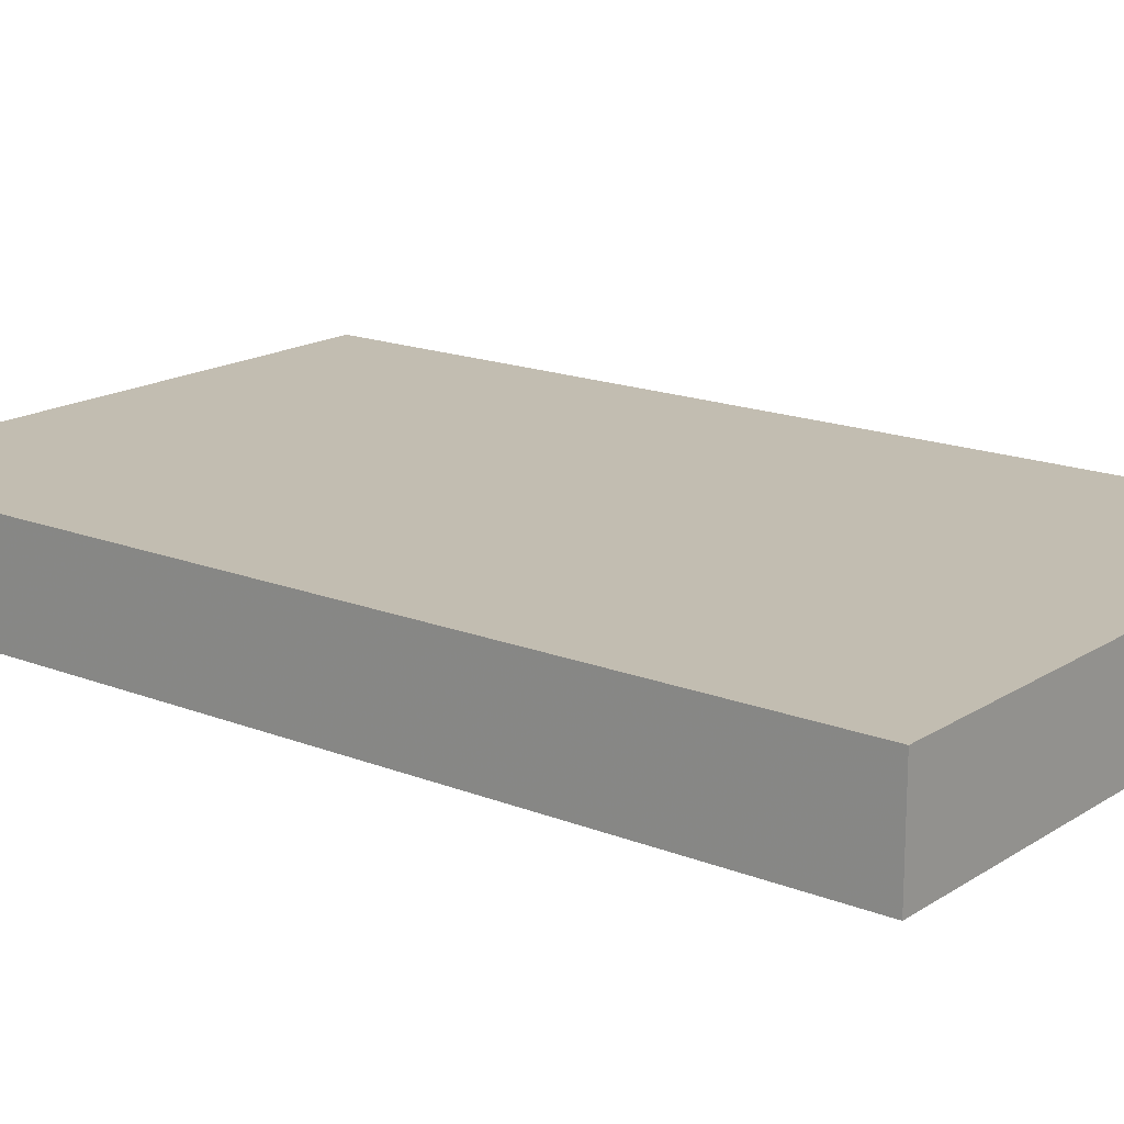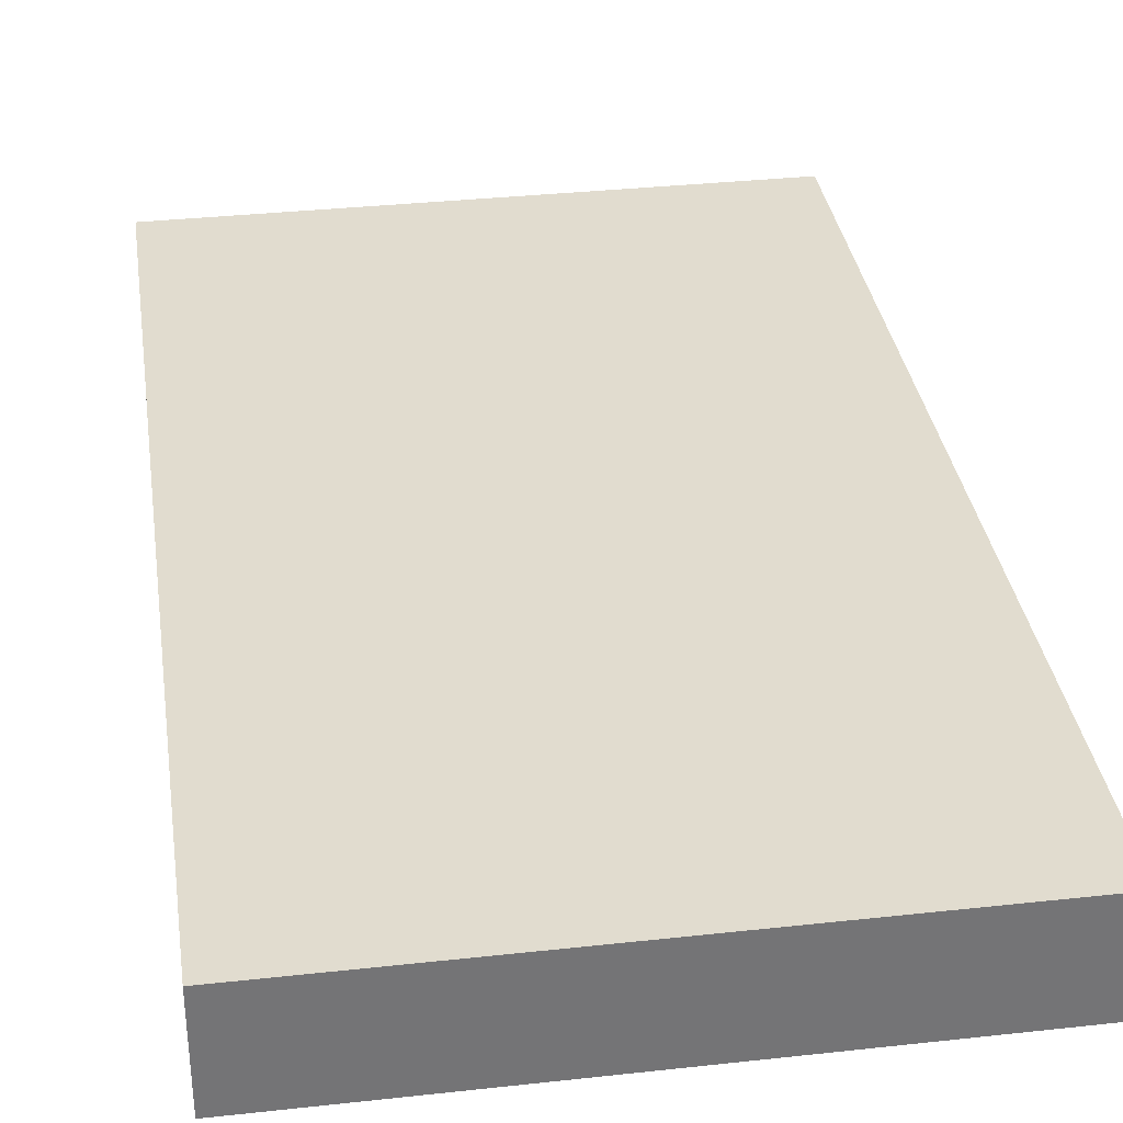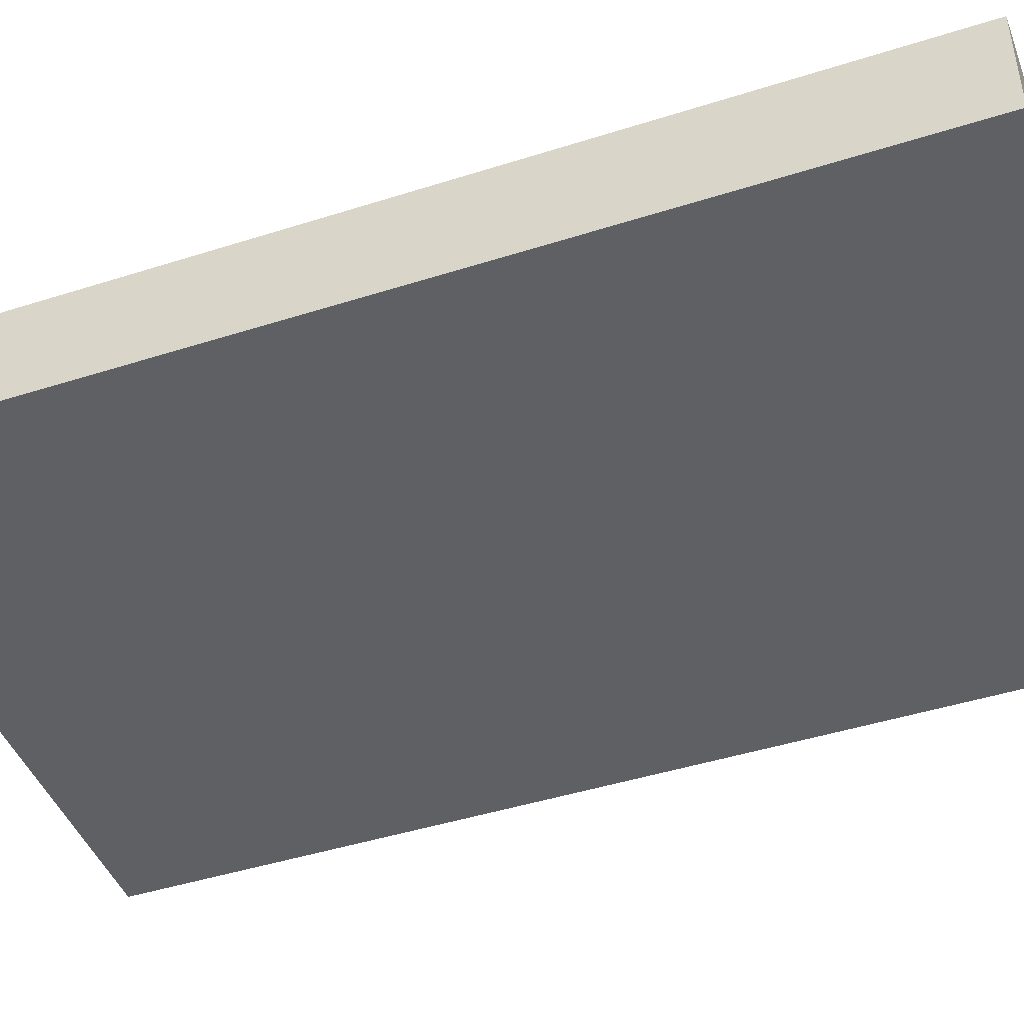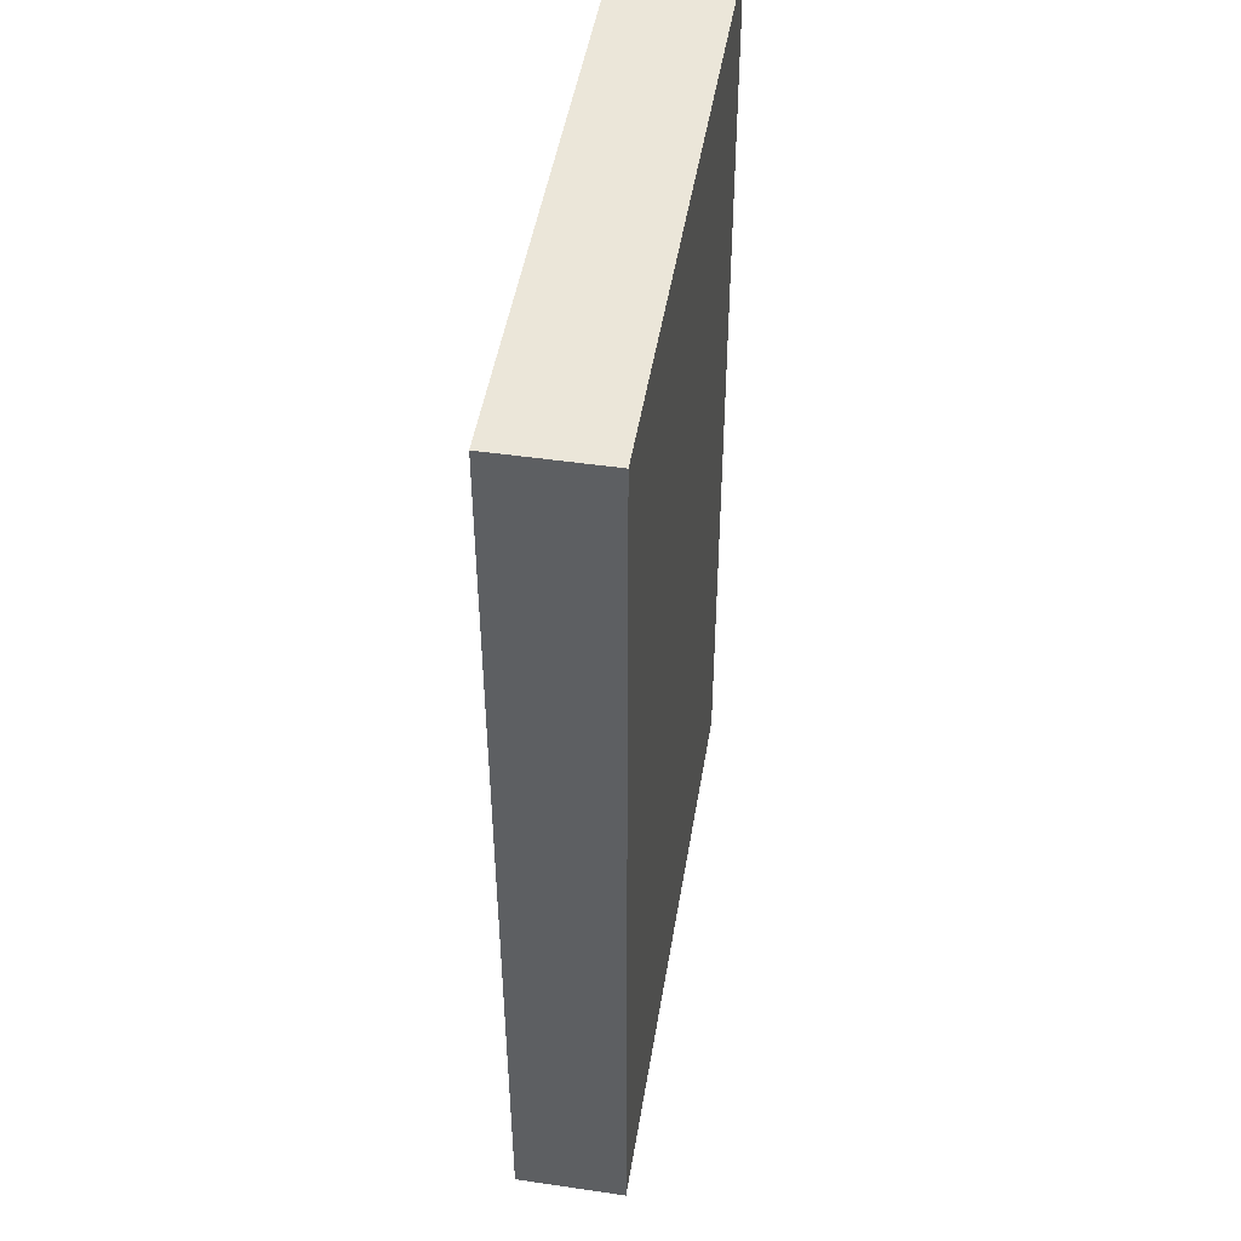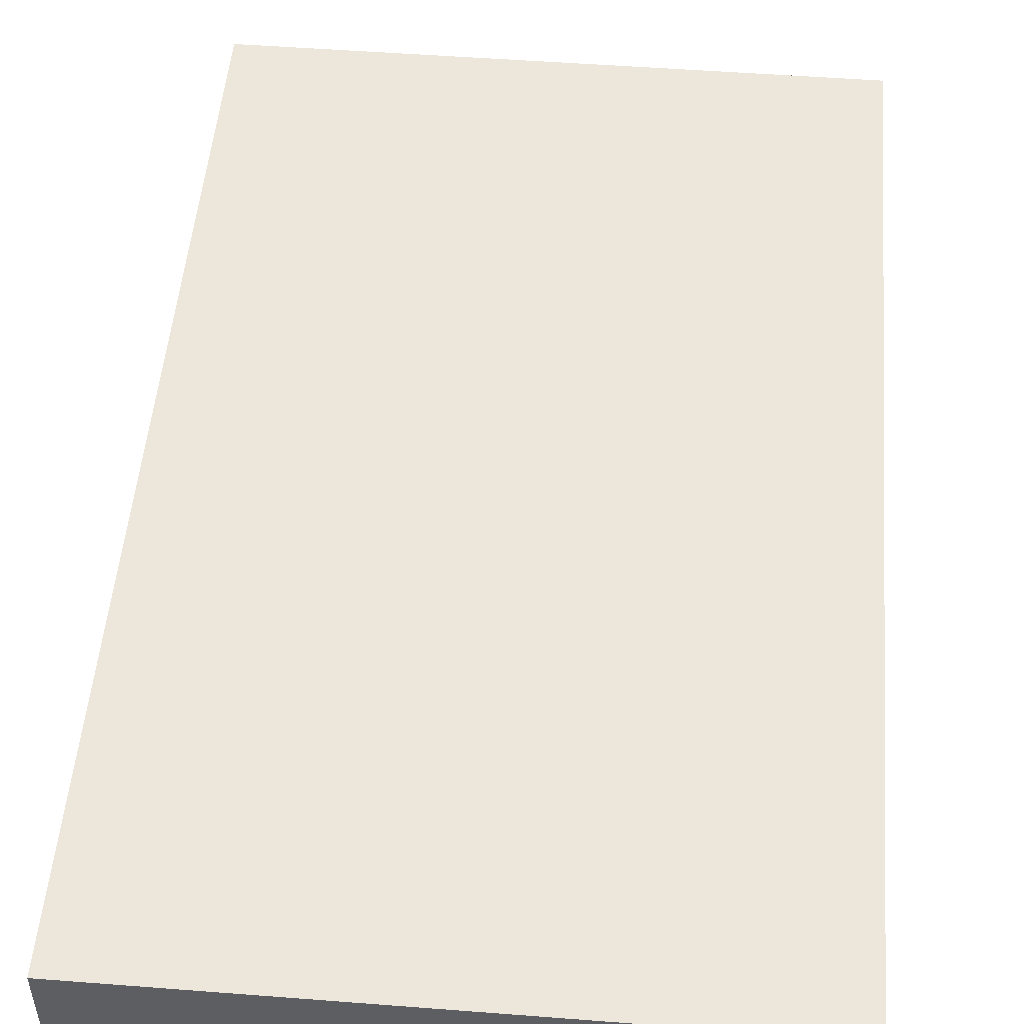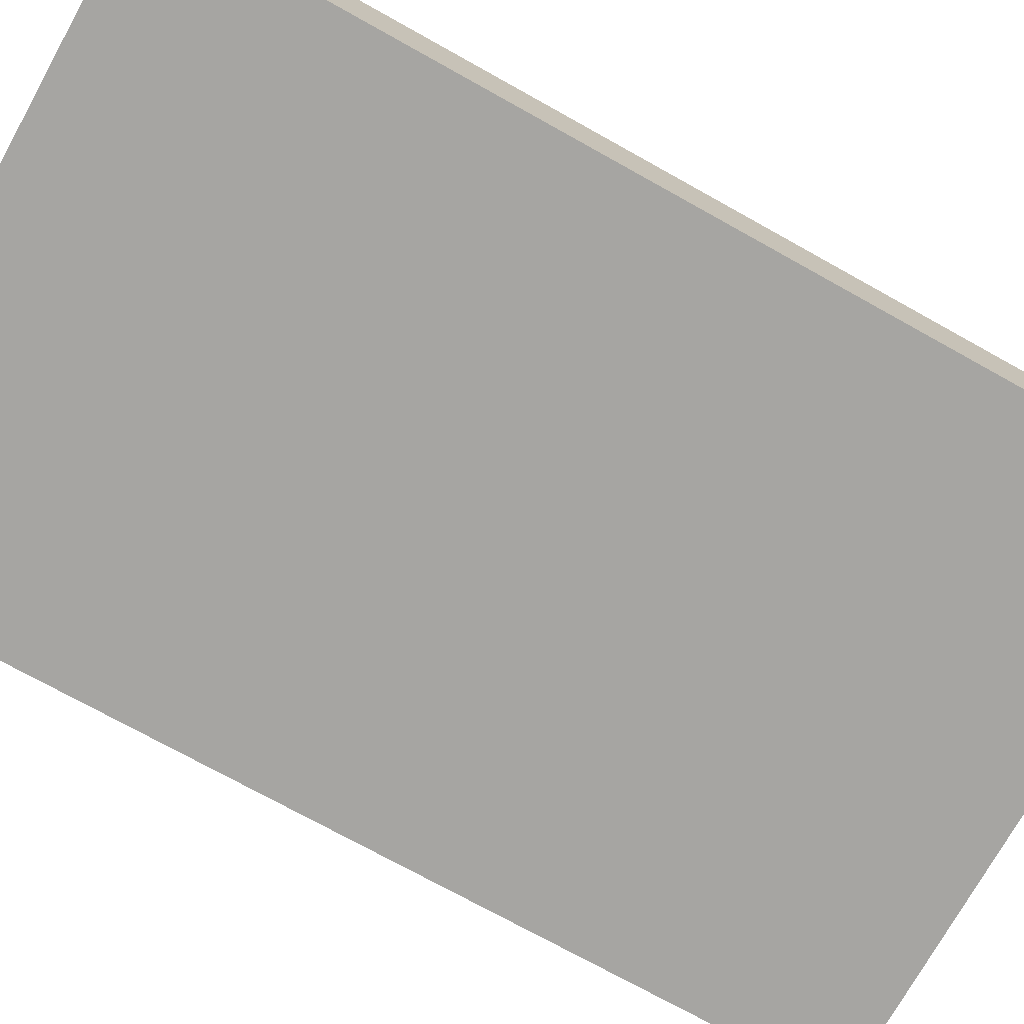
<metadata>
{"format":"obj","ext":"obj","renderer":"f3d","projection":"perspective","resolution":1024,"background":"white","views":[{"elev":16.9,"azim":128.4,"up":"+Y"},{"elev":34.2,"azim":171.6,"up":"+Y"},{"elev":-44.9,"azim":110.3,"up":"+Y"},{"elev":48.0,"azim":99.3,"up":"+Z"},{"elev":51.1,"azim":4.8,"up":"+Y"},{"elev":-73.8,"azim":60.9,"up":"+Y"}]}
</metadata>
<code>
v -8 -1416 48
v 80 -1432 48
v -8 -1432 48
v 80 -1416 48
v -8 -1432 192
v 80 -1416 192
v -8 -1416 192
v 80 -1432 192
f 1 2 3
f 1 4 2
f 5 6 7
f 5 8 6
f 5 1 3
f 5 7 1
f 6 2 4
f 6 8 2
f 8 3 2
f 8 5 3
f 7 4 1
f 7 6 4

</code>
